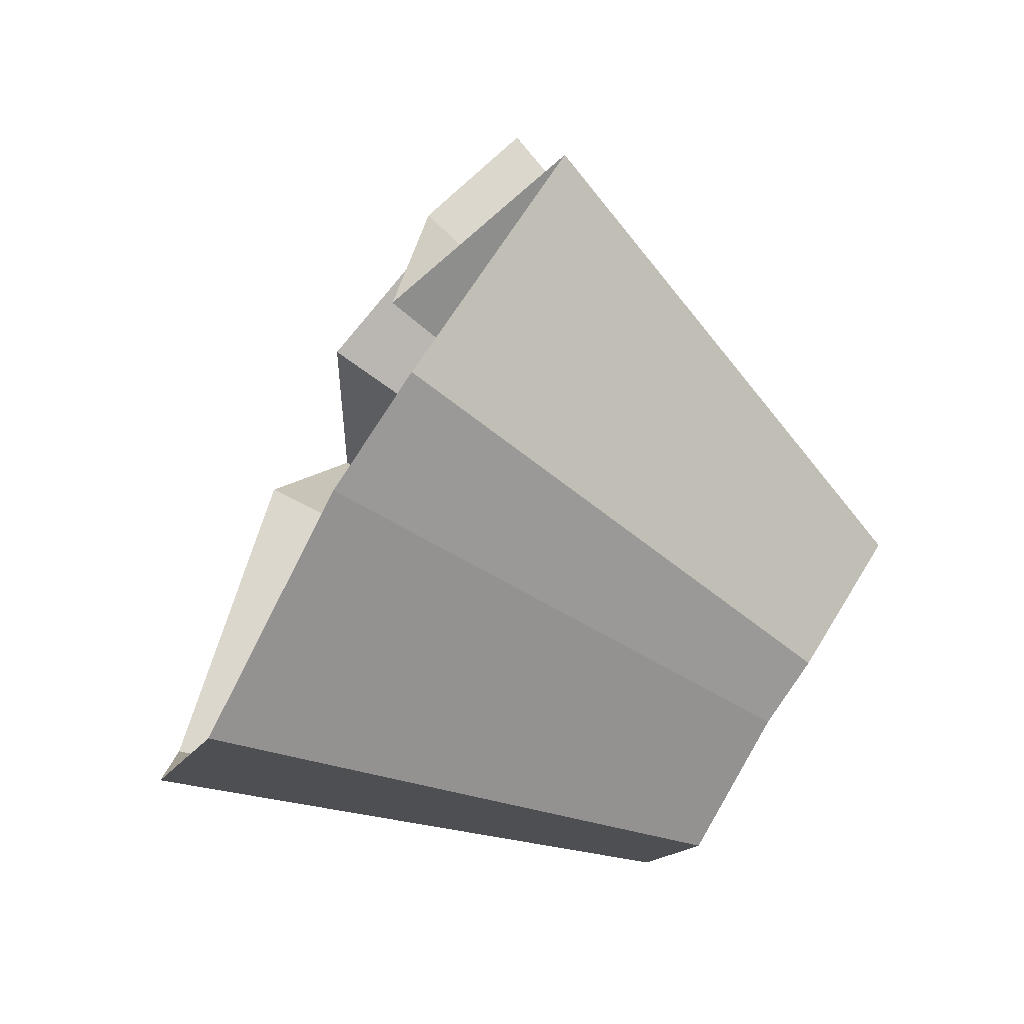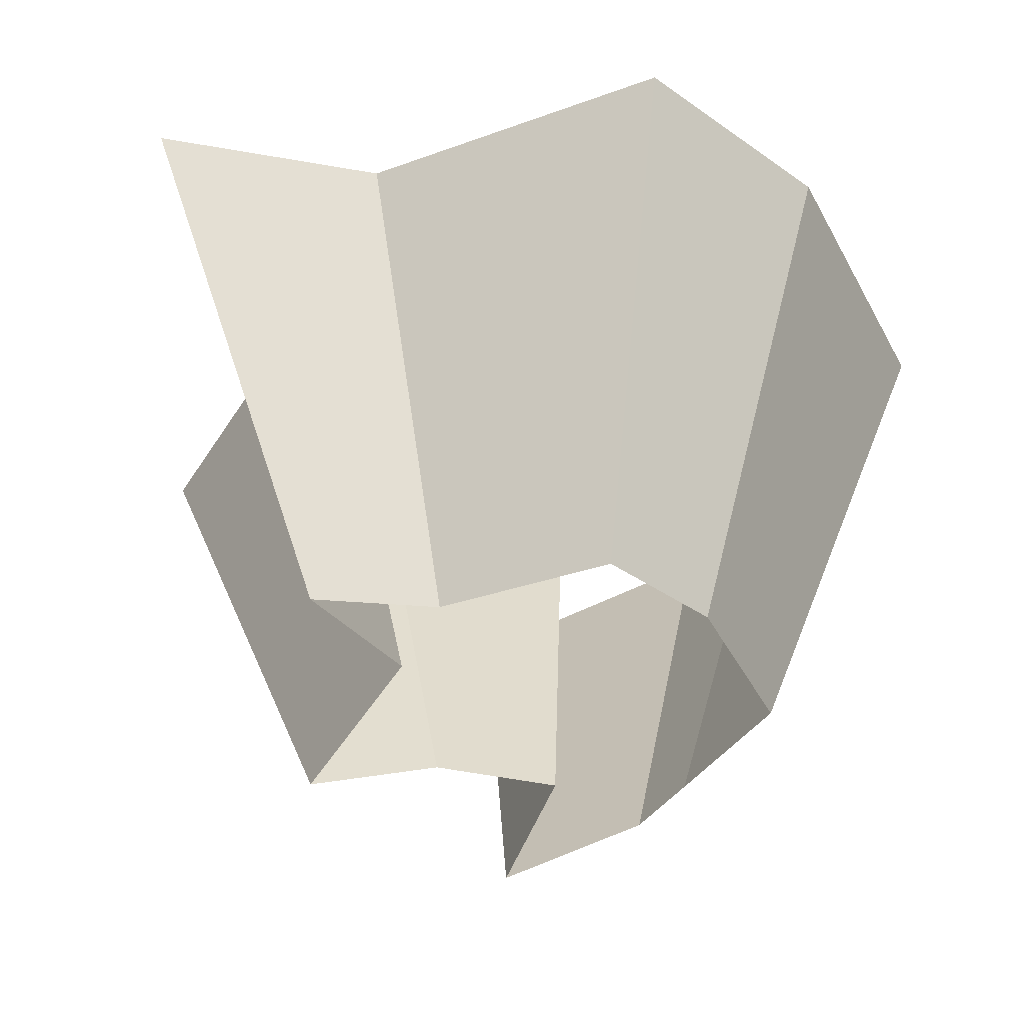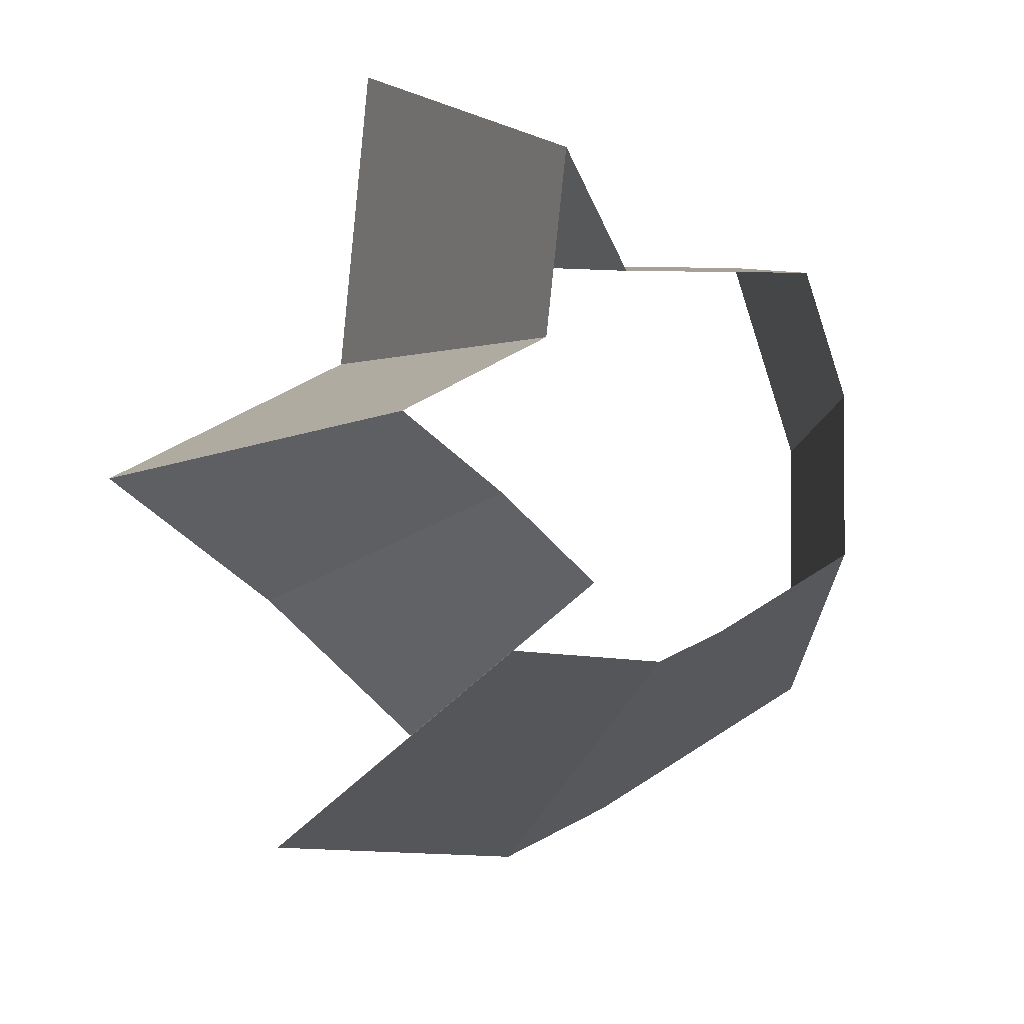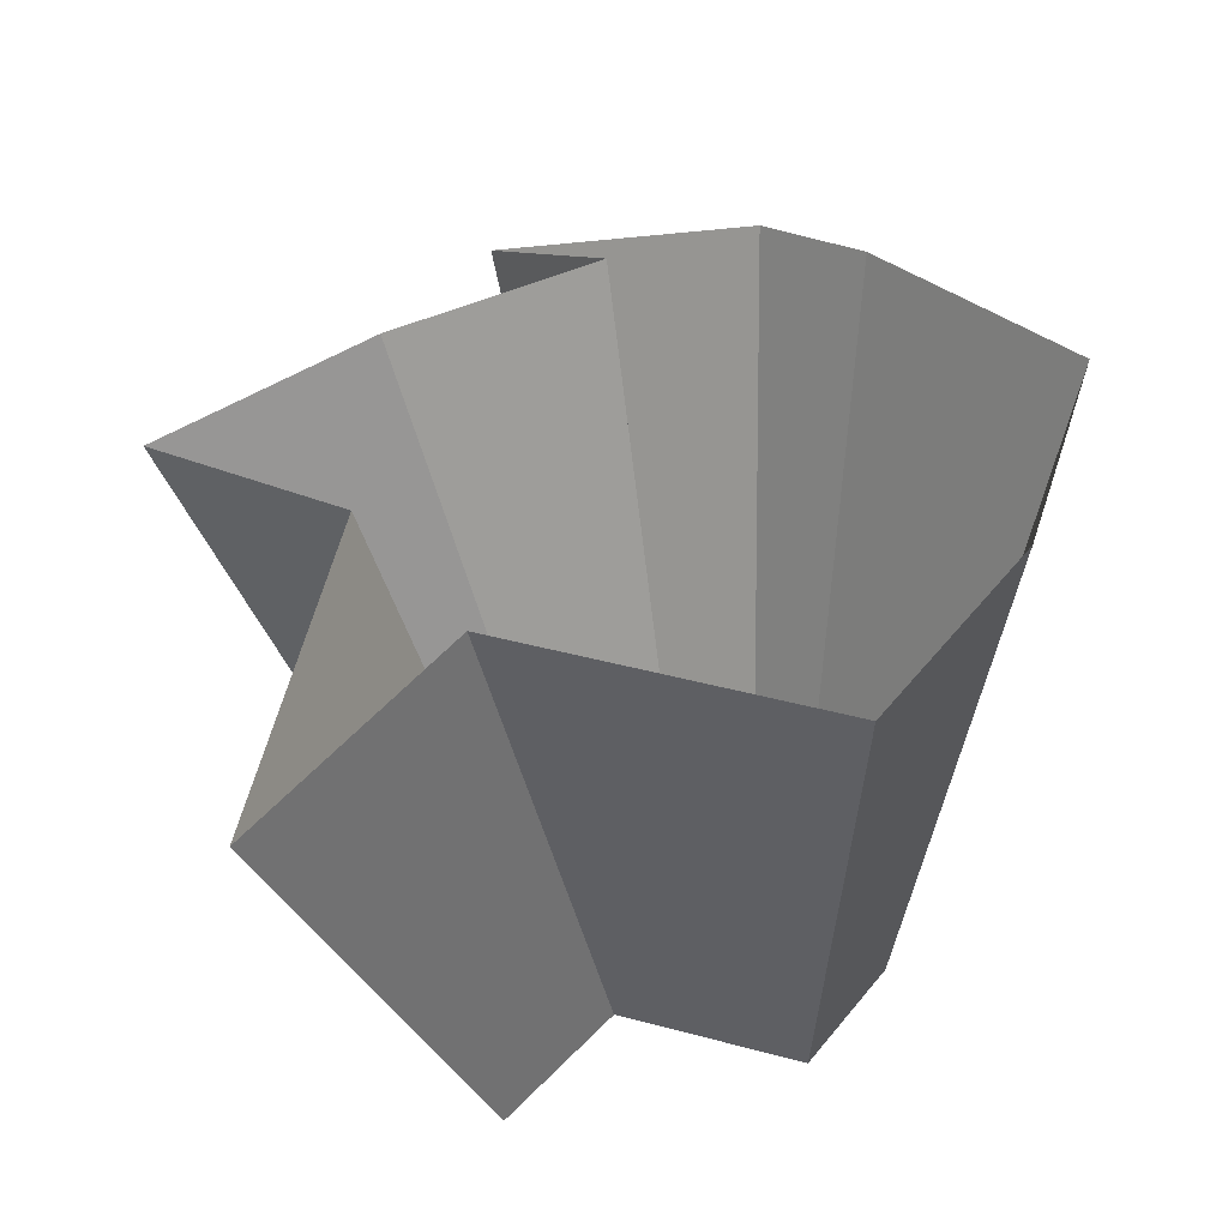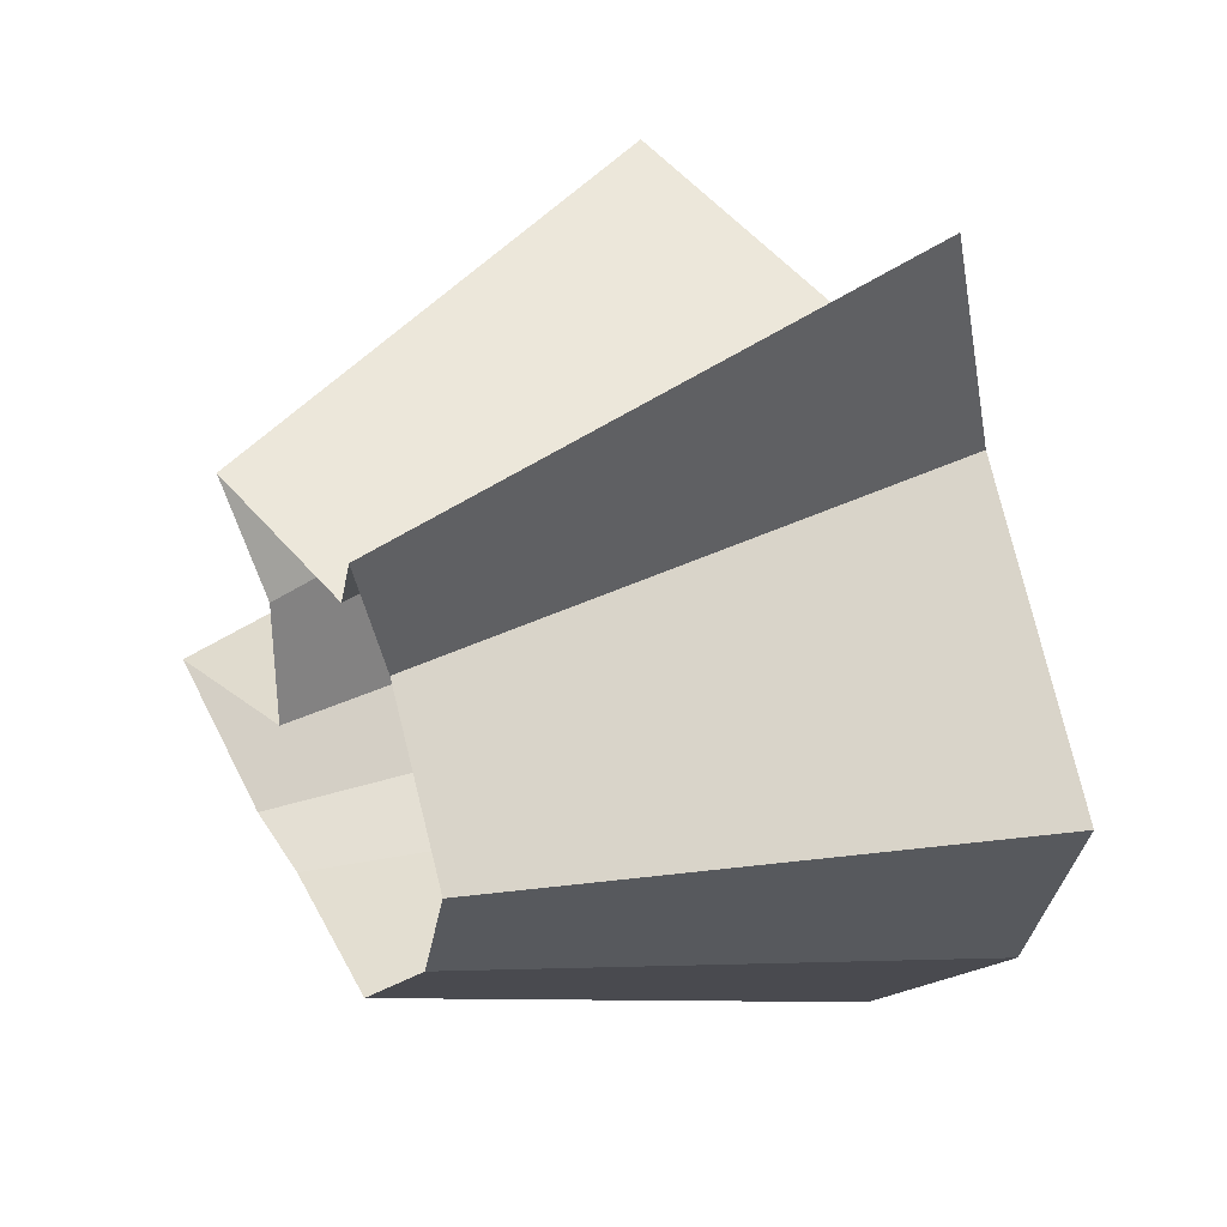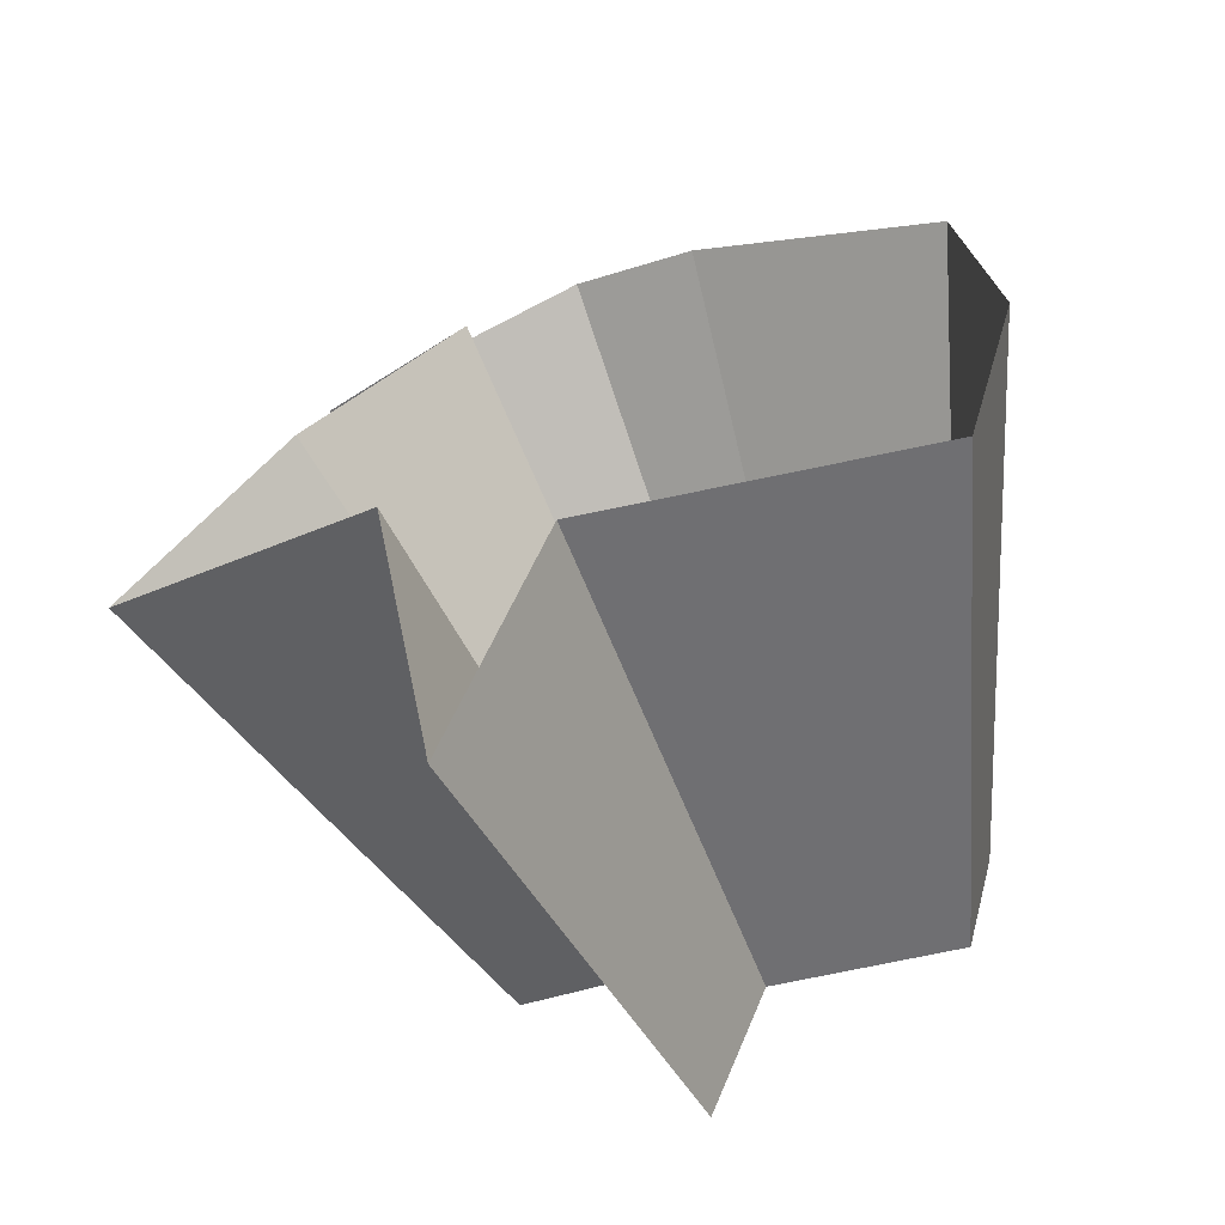
<metadata>
{"format":"obj","ext":"obj","renderer":"f3d","projection":"perspective","resolution":1024,"background":"white","views":[{"elev":16.2,"azim":105.5,"up":"+Y"},{"elev":-10.0,"azim":-25.4,"up":"+Z"},{"elev":-68.7,"azim":-57.1,"up":"+Z"},{"elev":68.3,"azim":-37.3,"up":"+Z"},{"elev":-47.3,"azim":-81.3,"up":"+Y"},{"elev":51.0,"azim":-61.3,"up":"+Z"}]}
</metadata>
<code>
g shard6
v 0.1594 0.09775 0.386
v 0.08344 0.07788 0.4108
v 0.01523 0.1714 0.3928
v 0.2327 0.1473 0.3353
v 0.2183 0.2336 0.2939
v 0.1482 0.2826 0.2956
v 0.2052 0.2721 0.2705
v 0.0165 0.2325 0.3631
v 0.0706 0.3003 0.3064
v -0.01022 0.3193 0.294
v -0.07262 0.1604 0.3909
v 0.1372 0.3352 0.2366
v 0.287 0.1759 0.6948
v 0.1502 0.1402 0.7395
v 0.02741 0.3085 0.707
v 0.4189 0.2651 0.6035
v 0.3929 0.4204 0.529
v 0.3694 0.4898 0.487
v 0.1271 0.5406 0.5515
v 0.2667 0.5087 0.5321
v -0.01839 0.5747 0.5293
v 0.0297 0.4186 0.6537
v -0.1307 0.2888 0.7036
v 0.2469 0.6033 0.4258
v 0.08344 0.07788 0.4108
v 0.1502 0.1402 0.7395
v 0.287 0.1759 0.6948
v 0.1594 0.09775 0.386
v 0.4189 0.2651 0.6035
v 0.2327 0.1473 0.3353
v 0.3929 0.4204 0.529
v 0.2183 0.2336 0.2939
v 0.1271 0.5406 0.5515
v 0.0706 0.3003 0.3064
v -0.01839 0.5747 0.5293
v -0.01022 0.3193 0.294
v 0.0297 0.4186 0.6537
v 0.0165 0.2325 0.3631
v 0.01523 0.1714 0.3928
v 0.02741 0.3085 0.707
v -0.1307 0.2888 0.7036
v -0.07262 0.1604 0.3909
v 0.3694 0.4898 0.487
v 0.2052 0.2721 0.2705
v 0.1482 0.2826 0.2956
v 0.2667 0.5087 0.5321
v 0.2469 0.6033 0.4258
v 0.1372 0.3352 0.2366
g shard6_0
f 14 13 1
f 2 14 1
f 15 26 25
f 3 15 25
f 27 16 4
f 28 27 4
f 29 17 5
f 30 29 5
f 31 18 7
f 32 31 7
f 20 19 9
f 6 20 9
f 33 21 10
f 34 33 10
f 35 22 8
f 36 35 8
f 37 23 11
f 38 37 11
f 41 40 39
f 42 41 39
f 43 24 12
f 44 43 12
f 47 46 45
f 48 47 45

</code>
